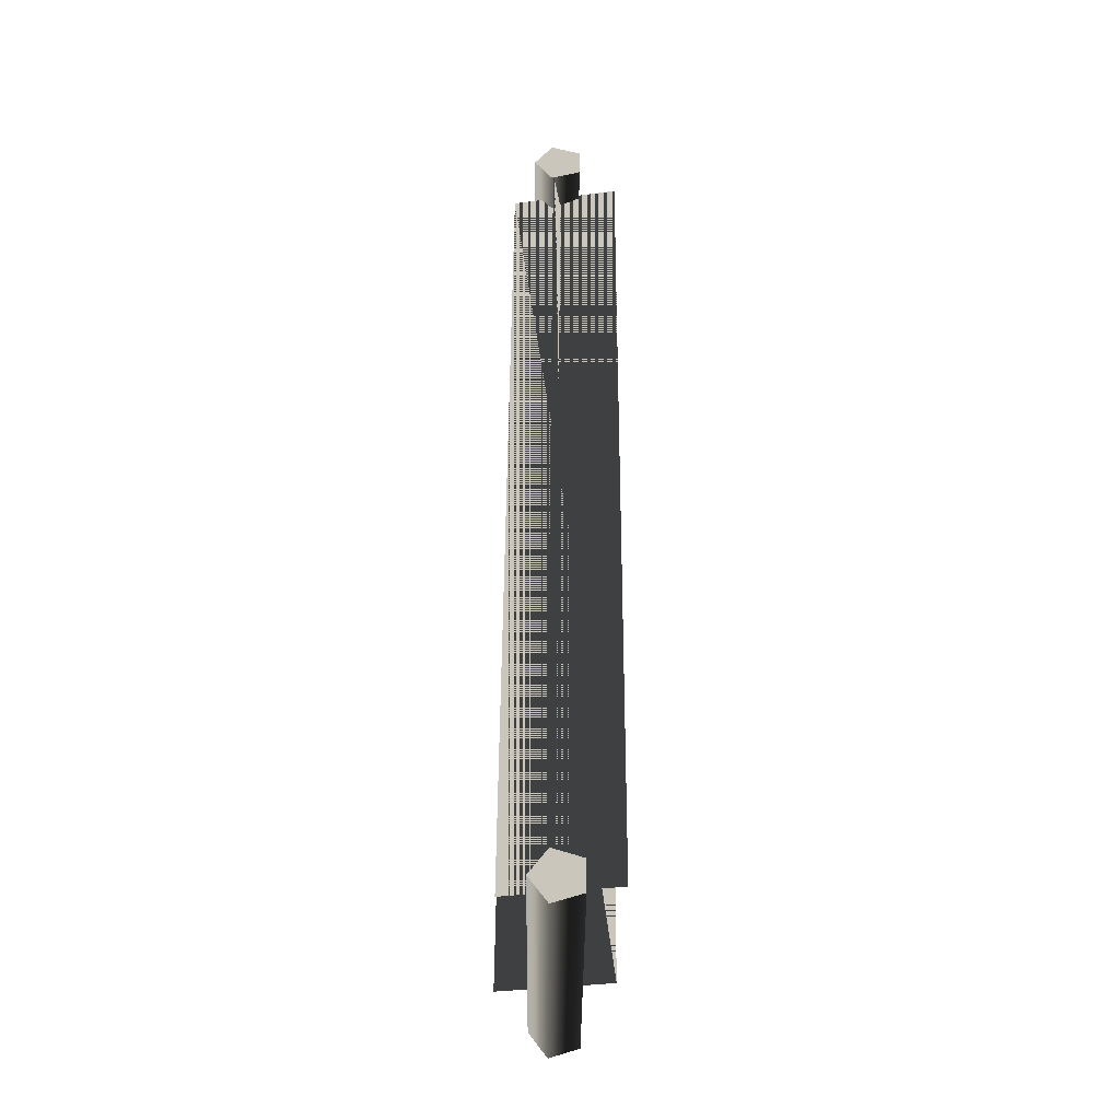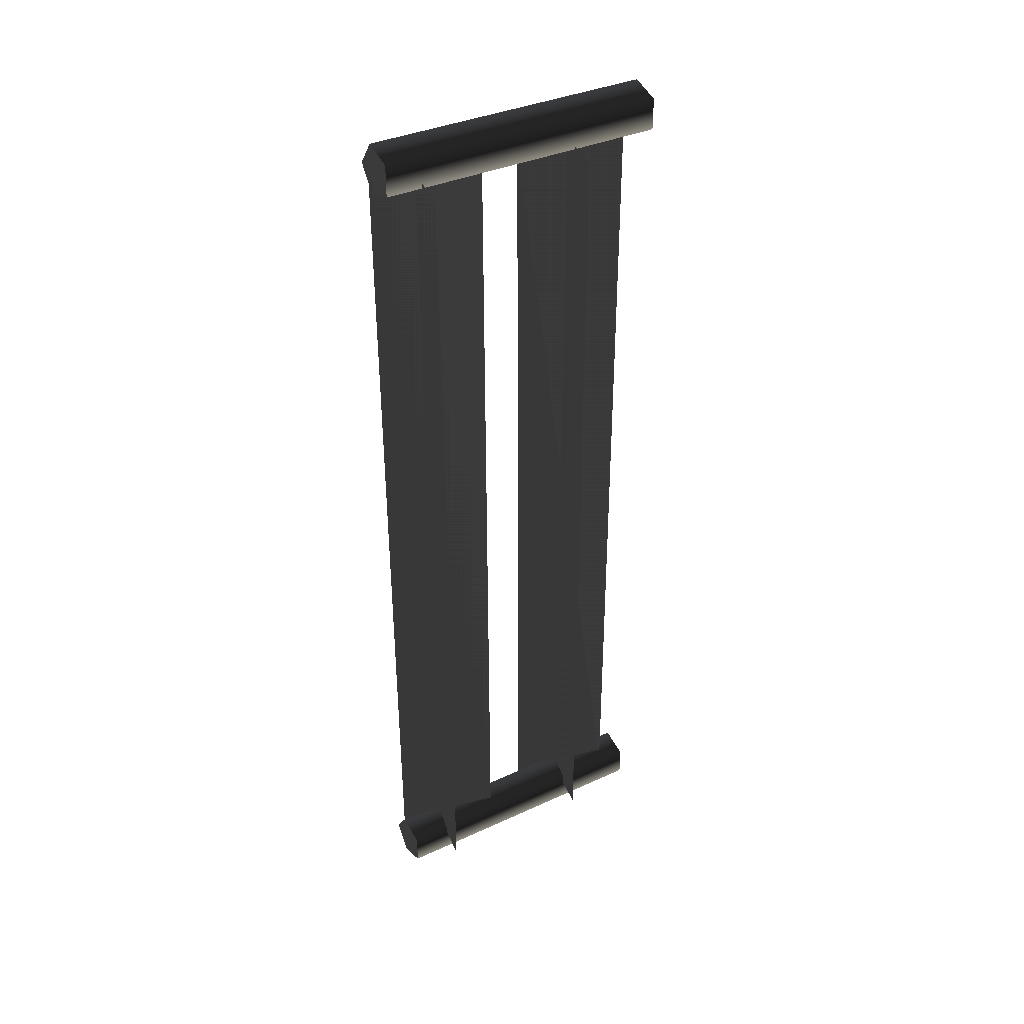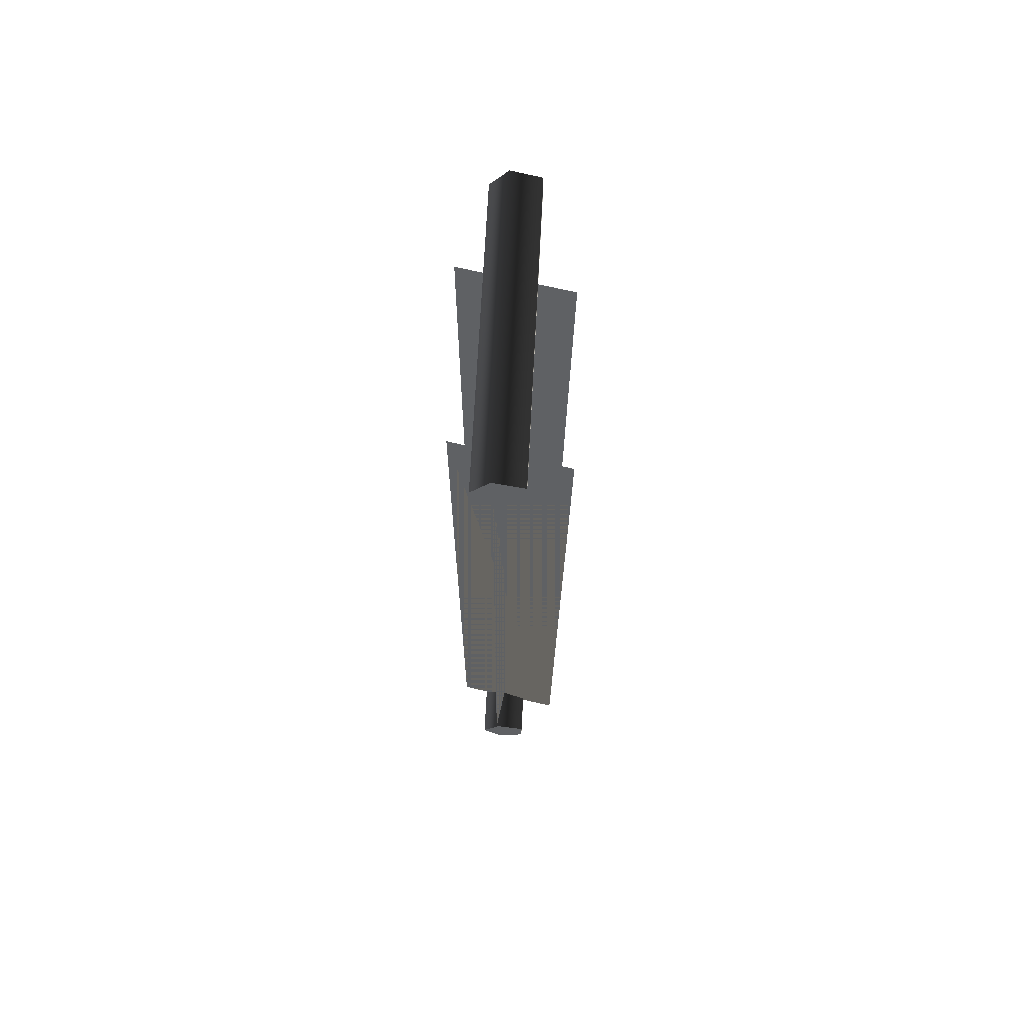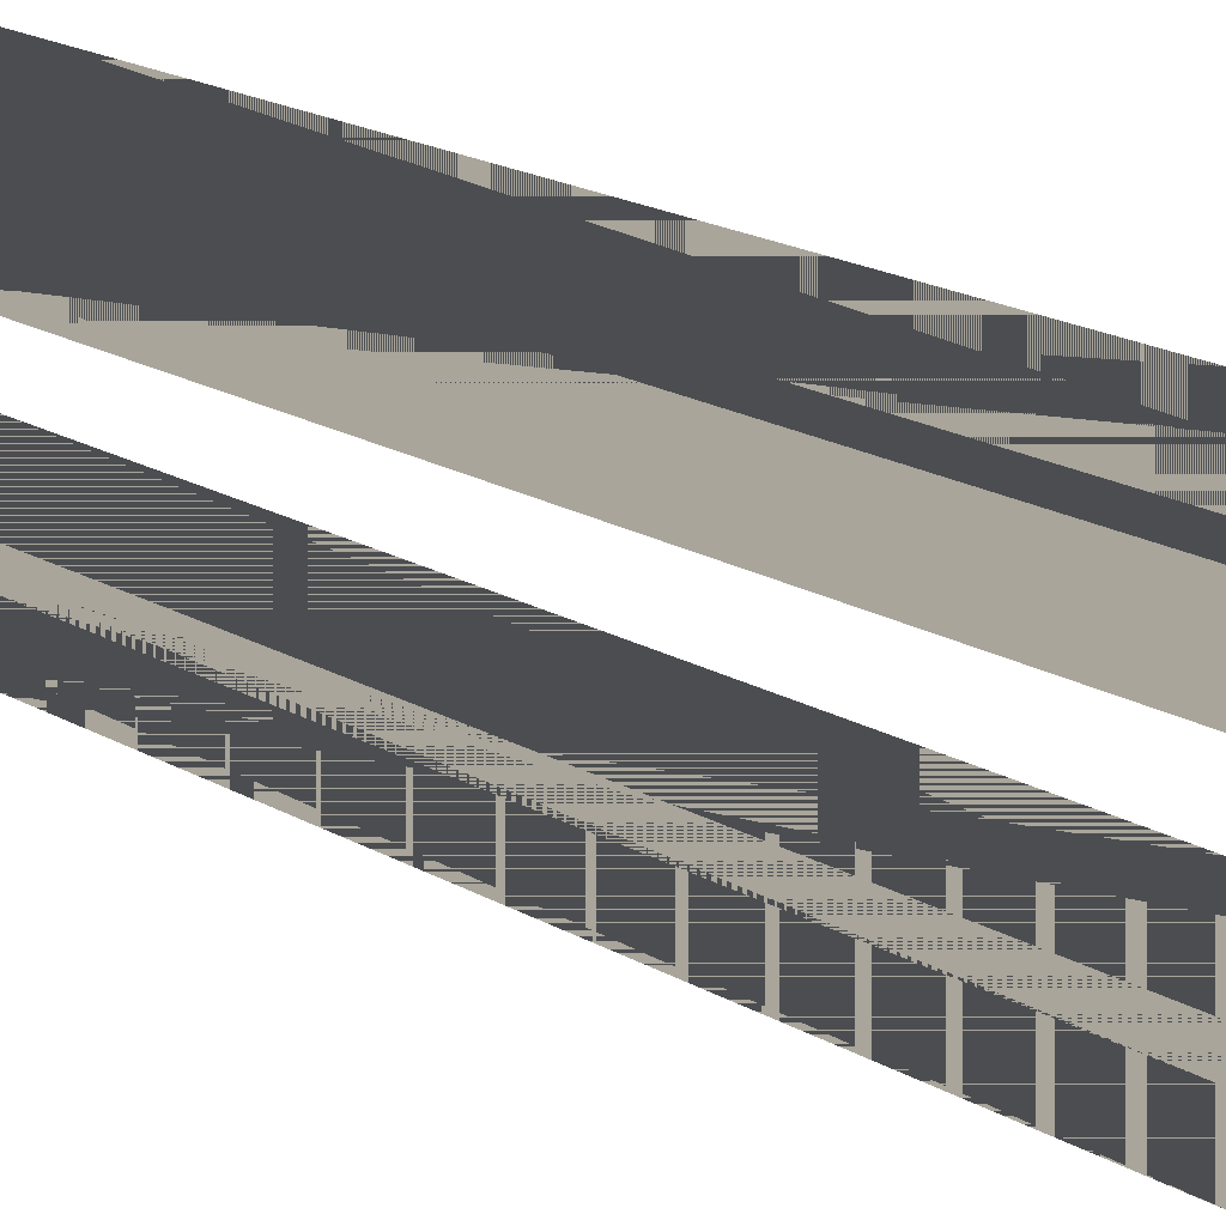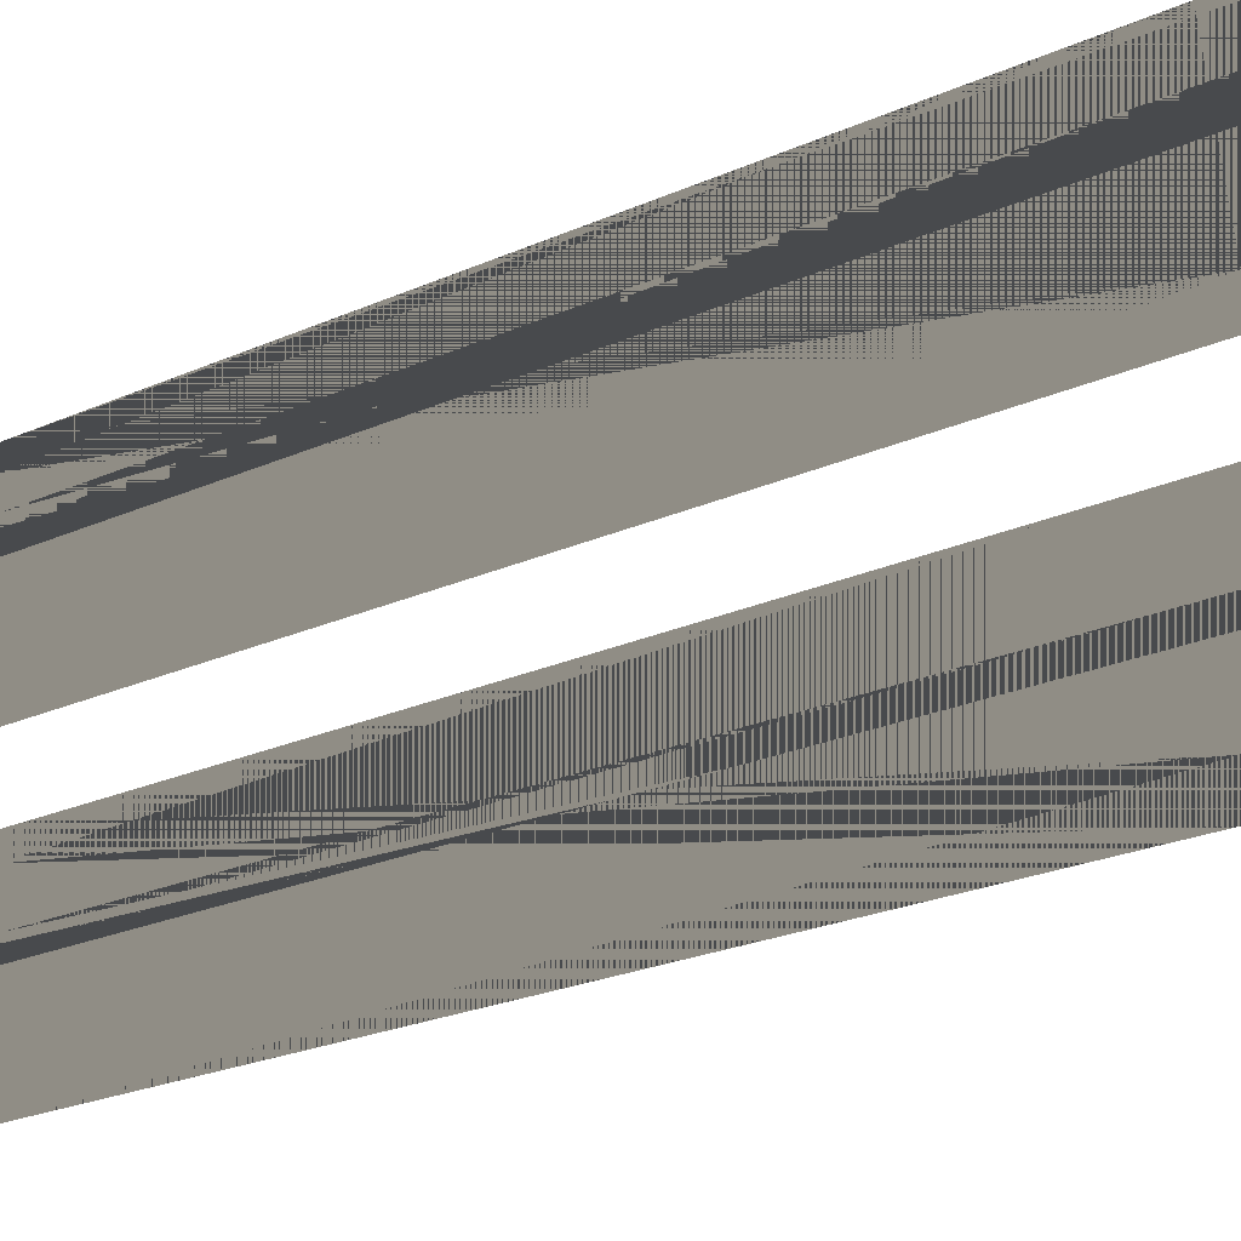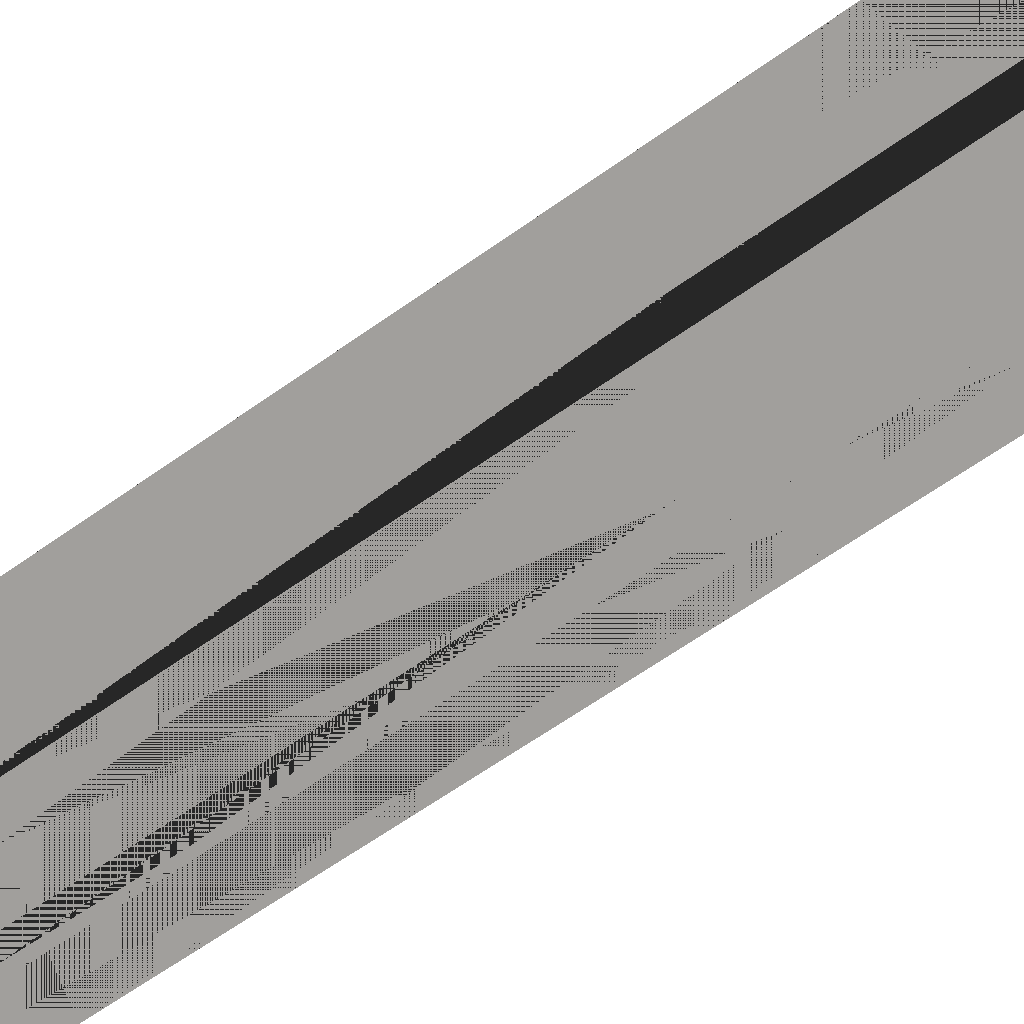
<metadata>
{"format":"obj","ext":"obj","renderer":"f3d","projection":"perspective","resolution":1024,"background":"white","views":[{"elev":-38.6,"azim":179.5,"up":"+Z"},{"elev":36.3,"azim":-120.9,"up":"+Z"},{"elev":69.9,"azim":-177.0,"up":"+Z"},{"elev":19.4,"azim":-42.6,"up":"+Y"},{"elev":-18.2,"azim":134.3,"up":"+Y"},{"elev":-57.9,"azim":-53.1,"up":"+Y"}]}
</metadata>
<code>
v 0.05048 2.125e-05 -0.8209
v 0.01593 0.55 -0.8684
v 0.01593 2.233e-05 -0.8684
v 0.05048 0.55 -0.8209
v 0.01593 2.11e-05 -0.7733
v 0.01593 0.55 -0.7733
v -0.03997 2.156e-05 -0.7915
v -0.03997 0.55 -0.7915
v -0.03997 2.3e-05 -0.8503
v -0.03997 0.55 -0.8503
v 0.01593 2.233e-05 -0.8684
v 0.01593 0.55 -0.8684
v -0.03997 2.156e-05 -0.7915
v 0.05048 2.125e-05 -0.8209
v -0.03997 2.3e-05 -0.8503
v 0.01593 2.11e-05 -0.7733
v 0.01593 2.233e-05 -0.8684
v 0.01593 0.55 -0.8684
v 0.01593 0.55 -0.7733
v -0.03997 0.55 -0.8503
v 0.05048 0.55 -0.8209
v -0.03997 0.55 -0.7915
v 0.05048 2.33e-05 0.8209
v 0.01593 0.55 0.7733
v 0.01593 2.21e-05 0.7733
v 0.05048 0.55 0.8209
v 0.01593 2.279e-05 0.8684
v 0.01593 0.55 0.8684
v -0.03997 2.324e-05 0.8502
v -0.03997 0.55 0.8502
v -0.03997 2.278e-05 0.7915
v -0.03997 0.55 0.7915
v 0.01593 2.21e-05 0.7733
v 0.01593 0.55 0.7733
v -0.03997 2.324e-05 0.8502
v 0.05048 2.33e-05 0.8209
v -0.03997 2.278e-05 0.7915
v 0.01593 2.279e-05 0.8684
v 0.01593 2.21e-05 0.7733
v 0.01593 0.55 0.7733
v 0.01593 0.55 0.8684
v -0.03997 0.55 0.7915
v 0.05048 0.55 0.8209
v -0.03997 0.55 0.8502
v -0.09766 0.171 -0.8112
v 0.1 0.1434 0.7962
v 0.1072 0.1349 -0.8102
v -0.1048 0.1795 0.7949
v -0.09766 0.171 -0.8112
v 0.1072 0.1349 -0.8102
v -0.0133 0.0427 -0.8103
v 0.01565 0.2561 0.7953
v -0.02048 0.05126 0.7958
v 0.02282 0.2476 -0.8111
v -0.1053 0.4851 -0.8037
v 0.09233 0.4575 0.8017
v 0.09952 0.449 -0.8027
v -0.1125 0.4936 0.8004
v -0.1053 0.4851 -0.8037
v -0.01571 0.3436 -0.8028
v 0.01323 0.557 0.8008
v -0.02289 0.3521 0.8013
v 0.02042 0.5484 -0.8036
v 0.02042 0.5484 -0.8036
v -0.02289 0.3521 0.8013
g parts_barbedwire_A_5_10450_1797
f 1 3 2
f 2 4 1
f 5 1 4
f 4 6 5
f 7 5 6
f 6 8 7
f 9 7 8
f 8 10 9
f 11 9 10
f 10 12 11
f 13 15 14
f 14 16 13
f 15 17 14
f 18 20 19
f 19 21 18
f 20 22 19
f 23 25 24
f 24 26 23
f 27 23 26
f 26 28 27
f 29 27 28
f 28 30 29
f 31 29 30
f 30 32 31
f 33 31 32
f 32 34 33
f 35 37 36
f 36 38 35
f 37 39 36
f 40 42 41
f 41 43 40
f 42 44 41
f 45 47 46
f 46 48 45
f 49 48 46
f 46 50 49
f 51 53 52
f 52 53 51
f 52 54 51
f 51 54 52
f 55 57 56
f 56 58 55
f 59 58 56
f 56 57 59
f 60 62 61
f 61 63 60
f 60 64 61
f 61 65 60

</code>
